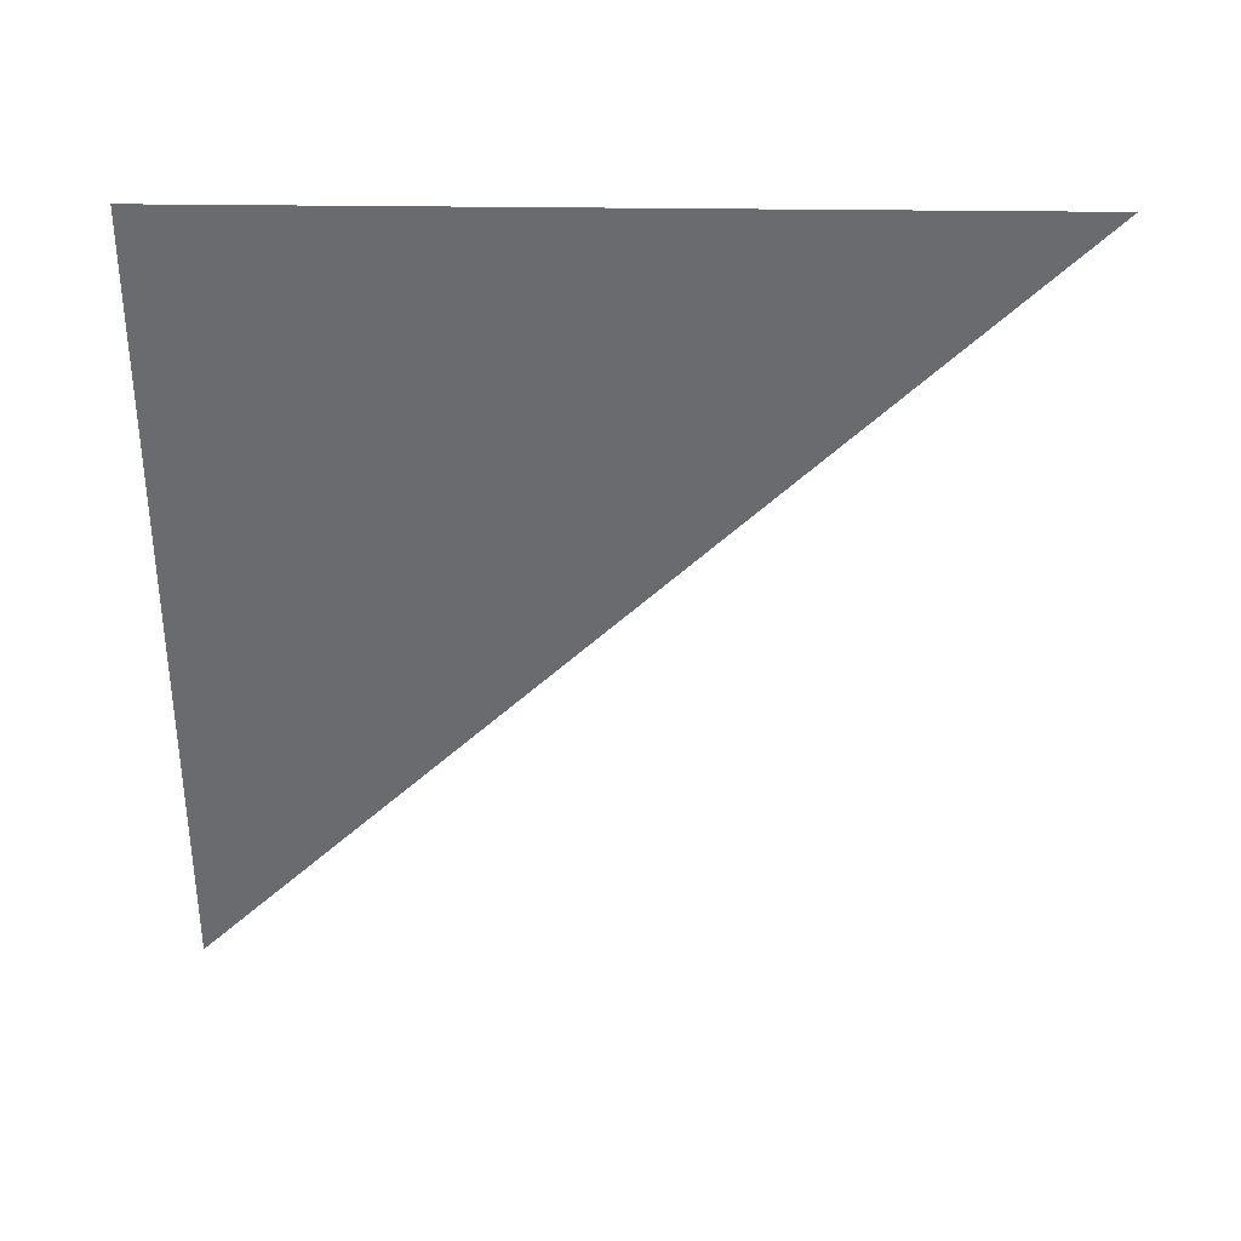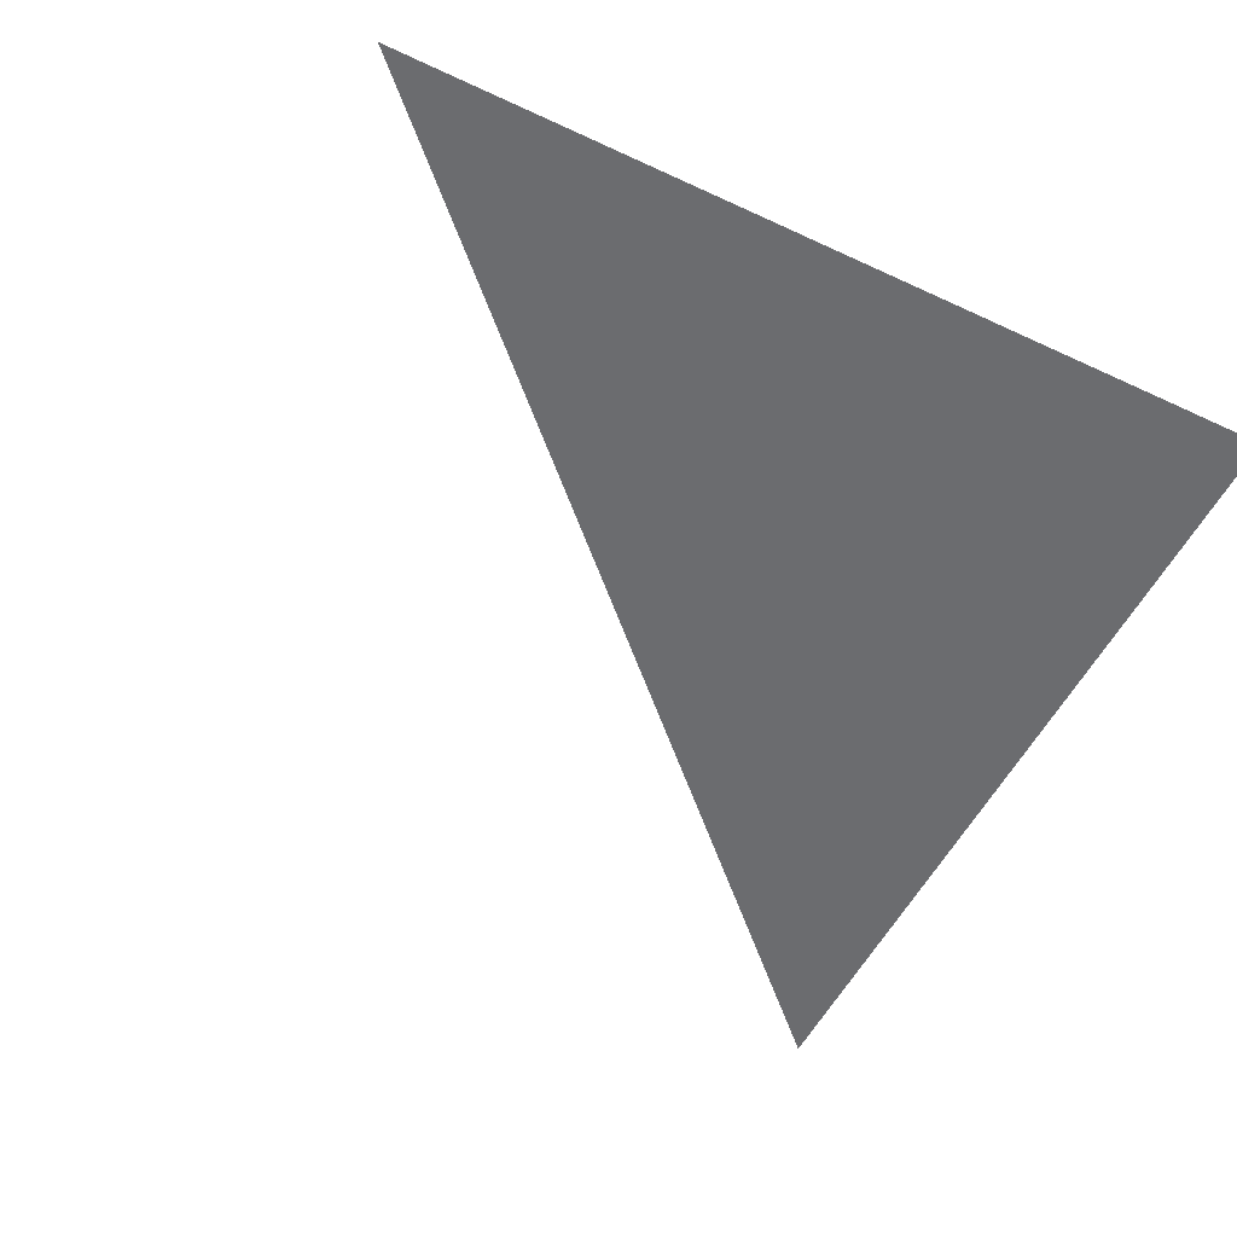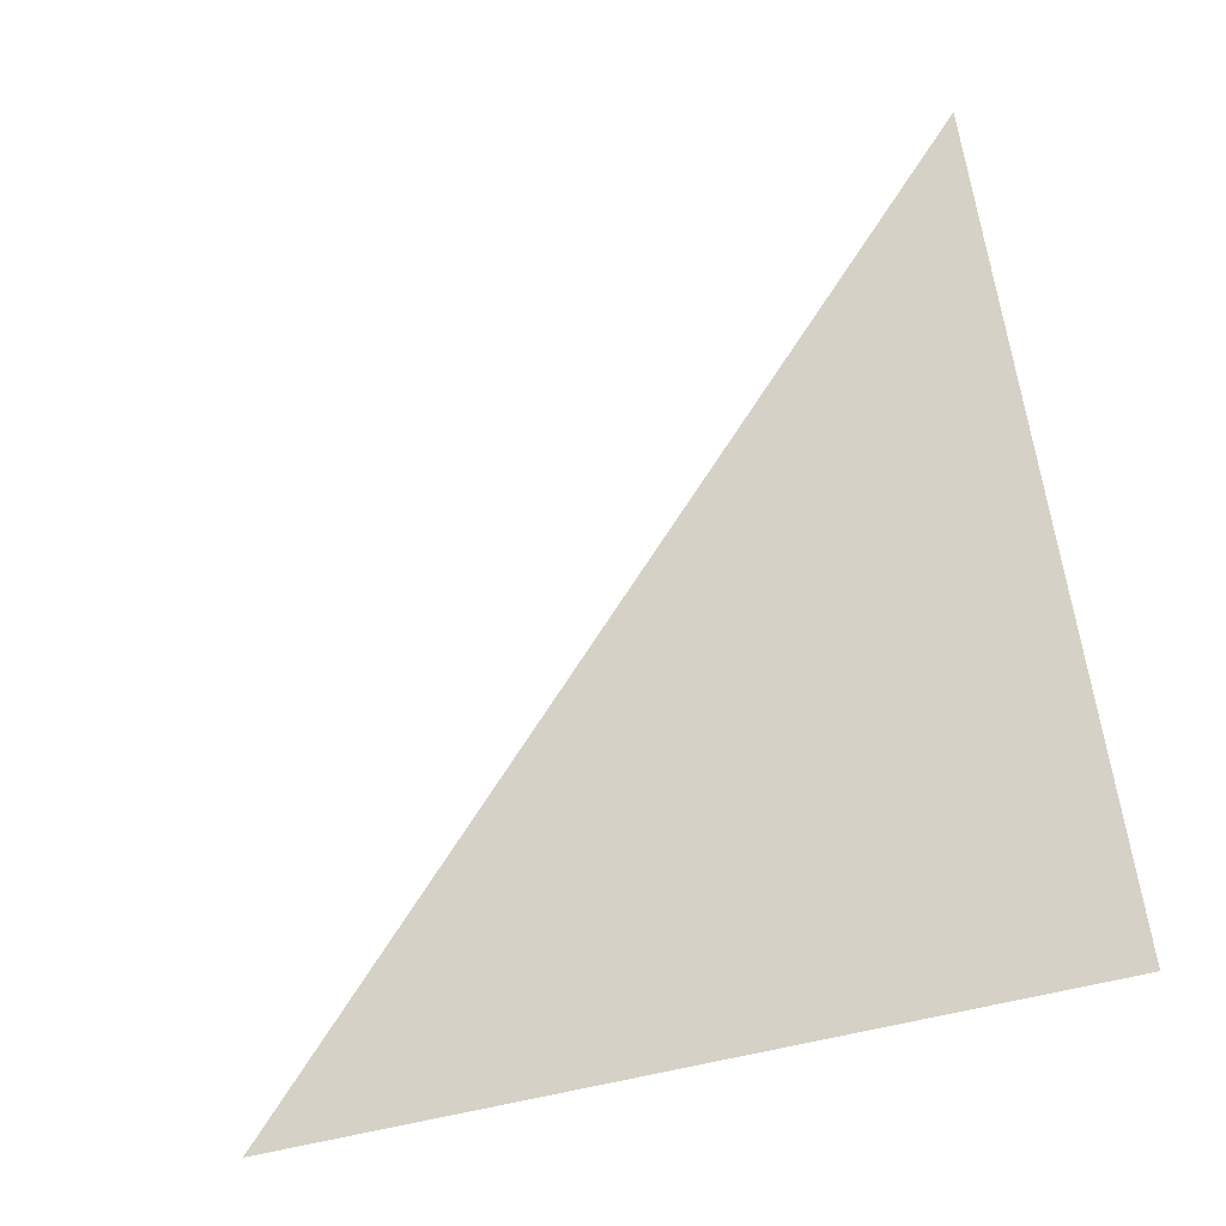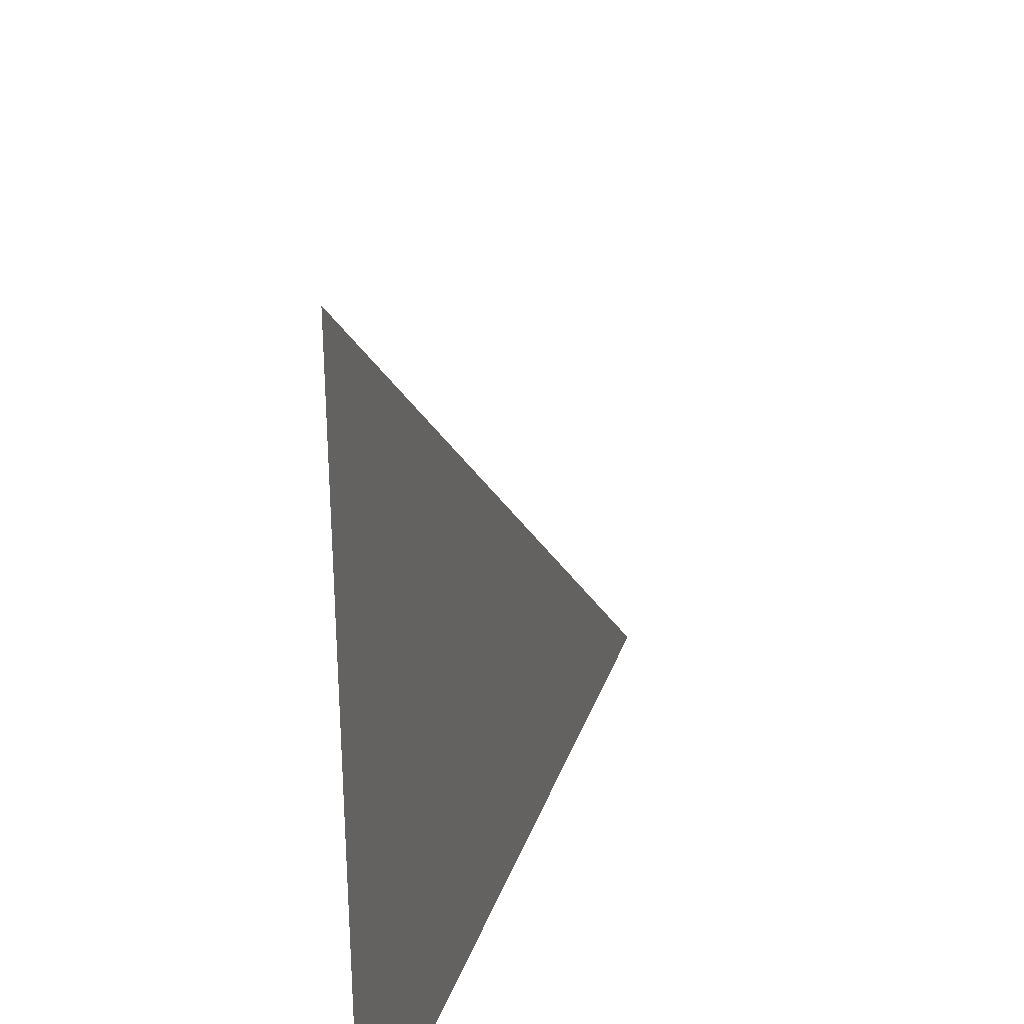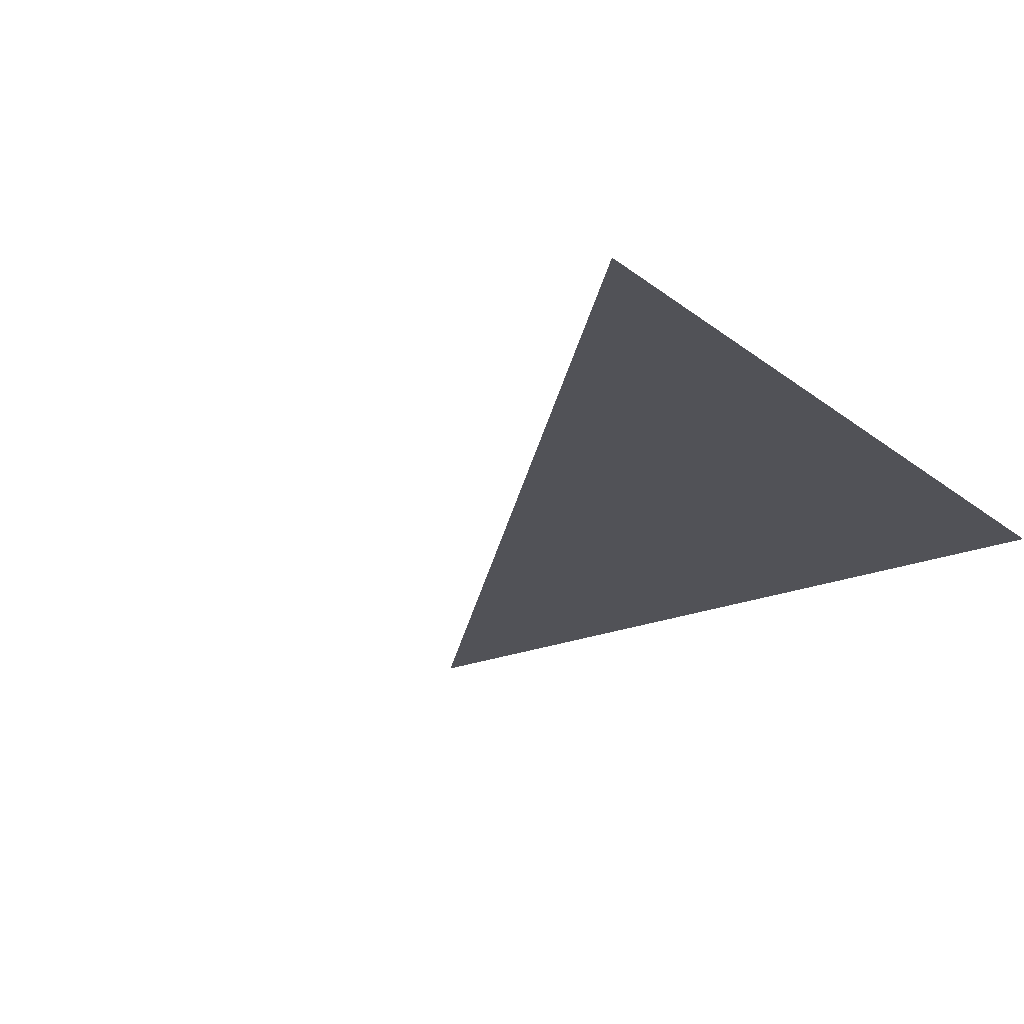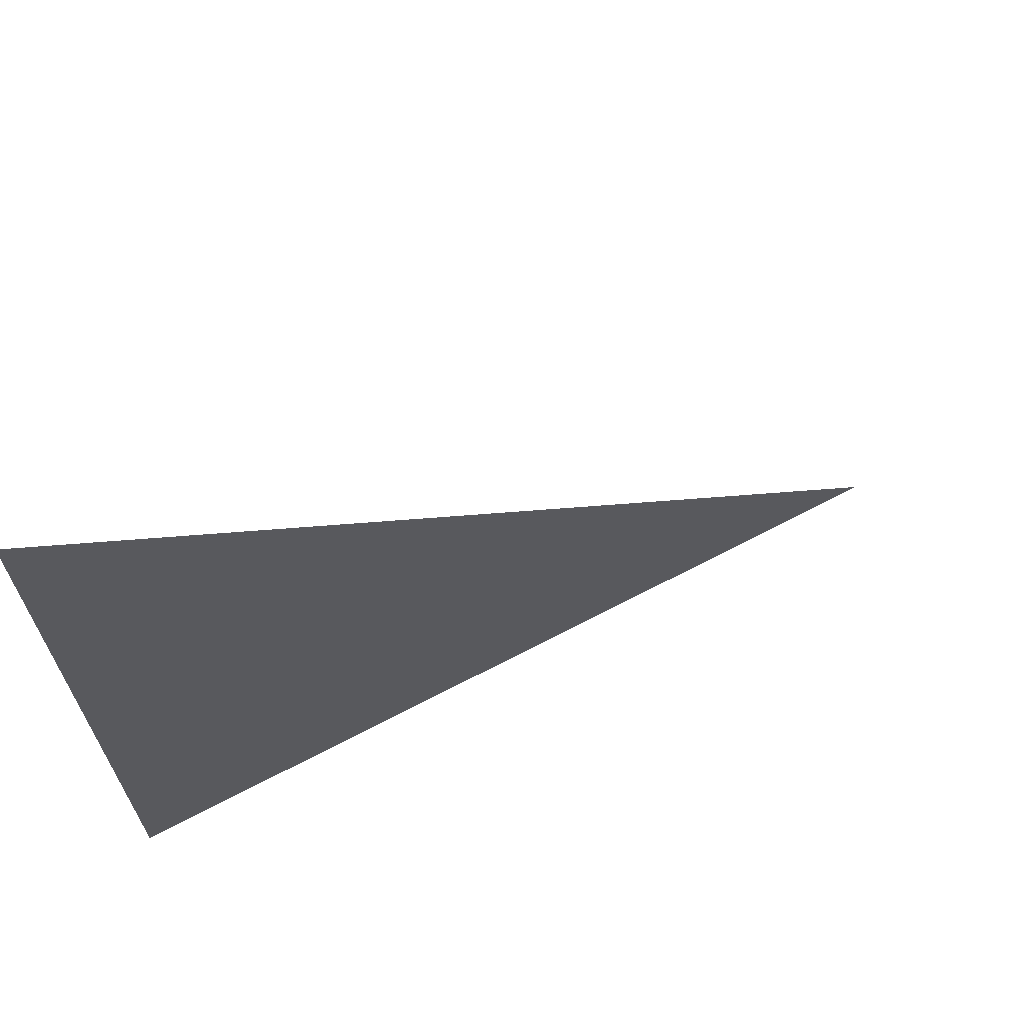
<metadata>
{"format":"obj","ext":"obj","renderer":"f3d","projection":"perspective","resolution":1024,"background":"white","views":[{"elev":-53.4,"azim":-0.5,"up":"+Z"},{"elev":-53.7,"azim":-116.4,"up":"+Z"},{"elev":78.8,"azim":-101.3,"up":"+Z"},{"elev":32.4,"azim":-72.0,"up":"+Y"},{"elev":-21.5,"azim":-143.2,"up":"+Z"},{"elev":68.5,"azim":-27.6,"up":"+Y"}]}
</metadata>
<code>
o #ID2575
v 0.5983 -0.6456 -0.01319
v 0.61 -0.6573 -0.01319
v 0.5983 -0.6573 -0.01319
v 0.5983 -0.6573 -0.01319
v 0.61 -0.6573 -0.01319
v 0.5983 -0.6456 -0.01319
f 1 2 3
f 4 5 6

</code>
